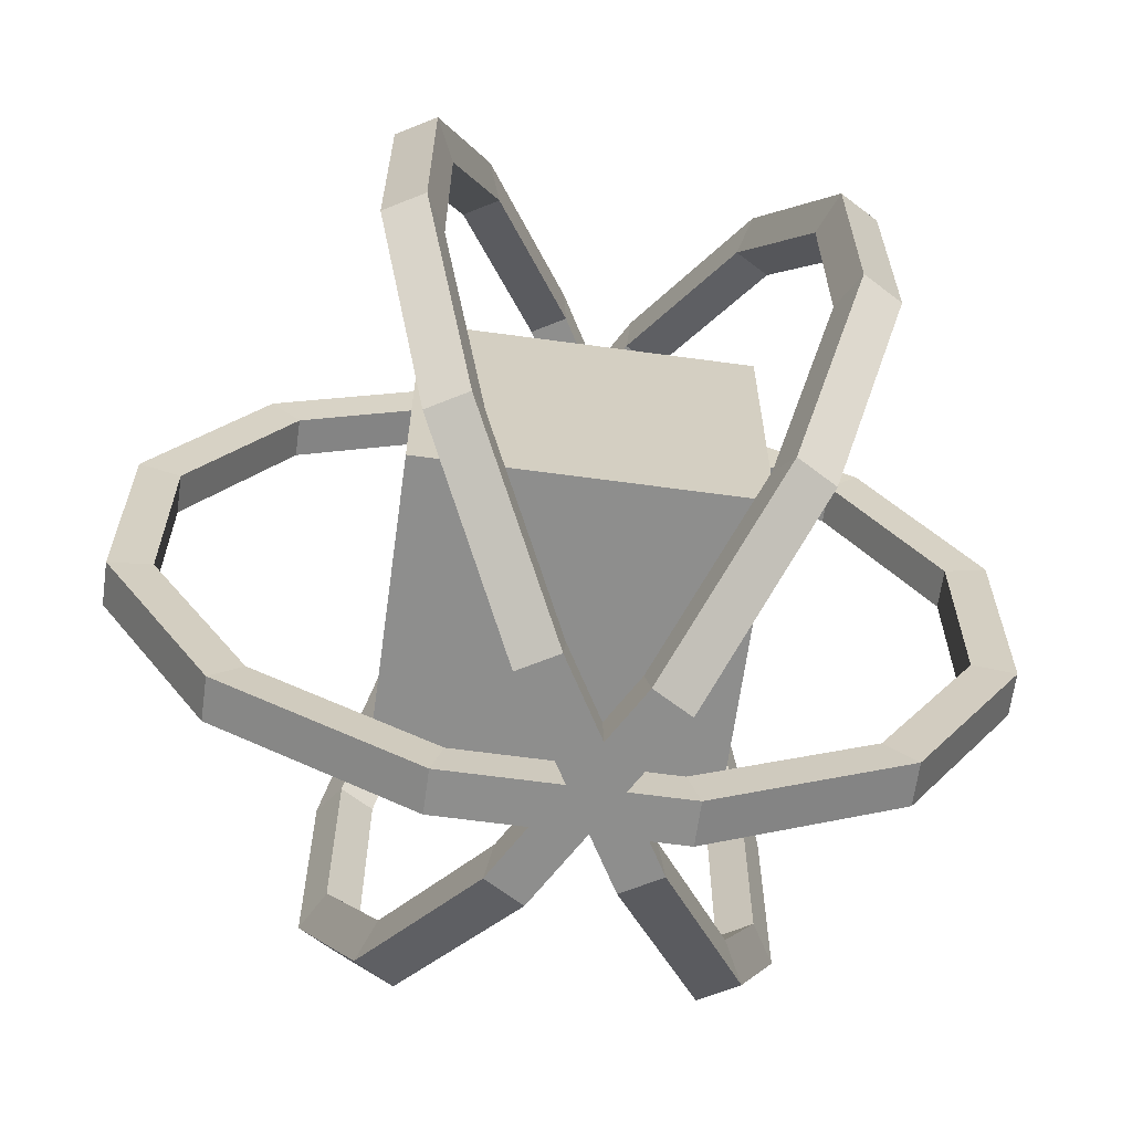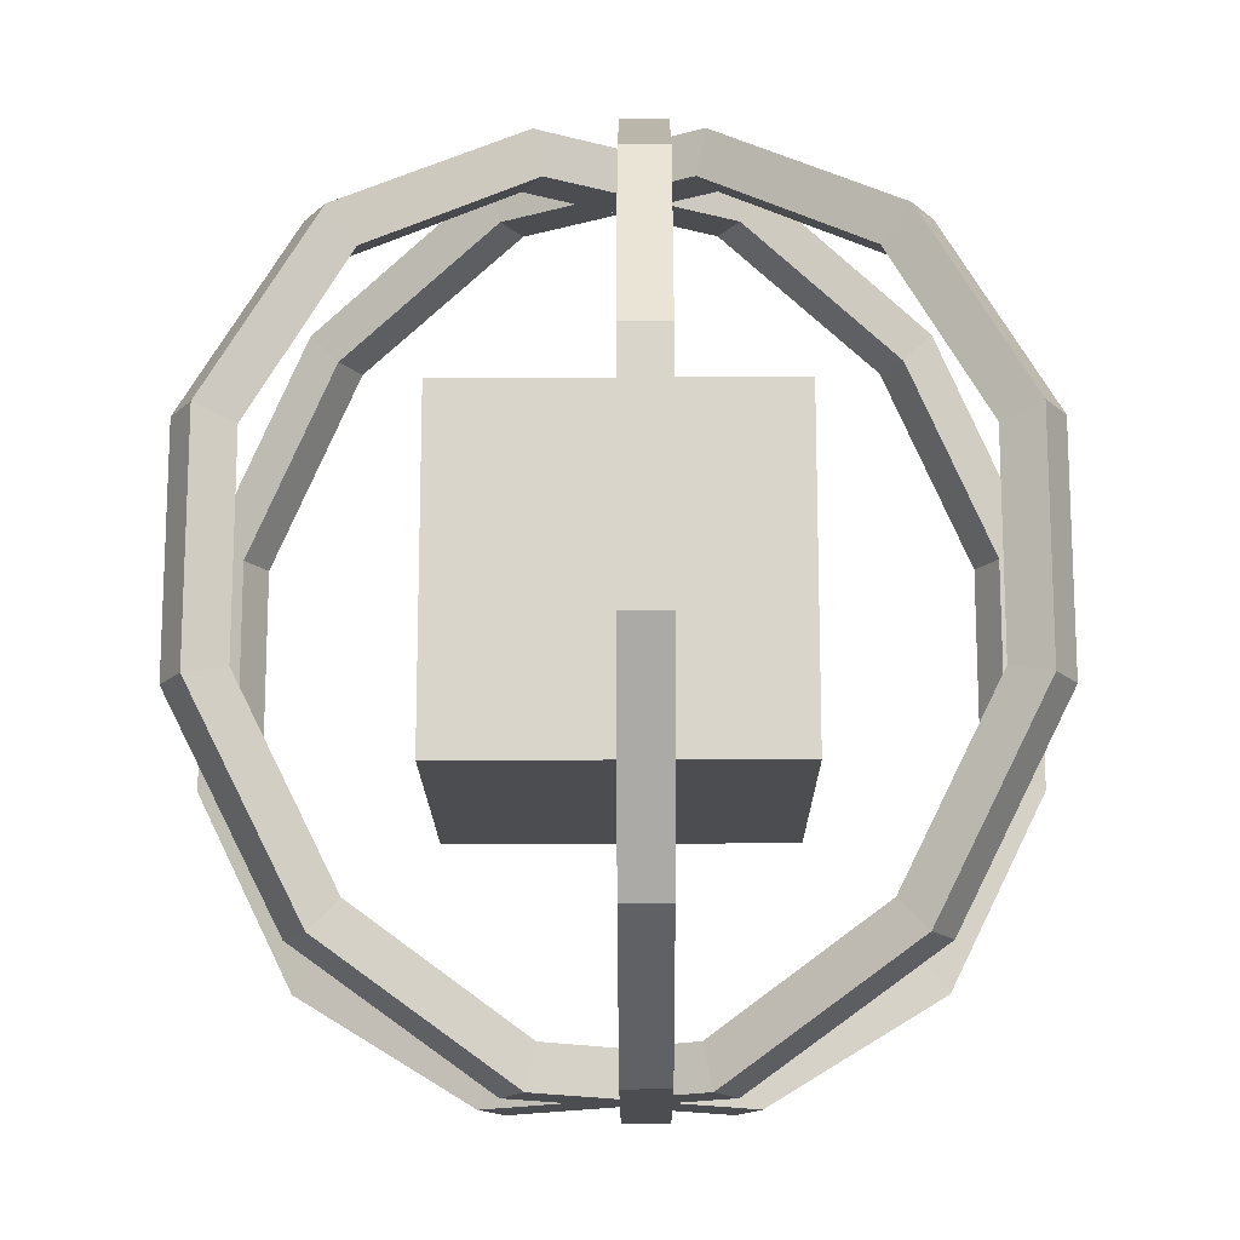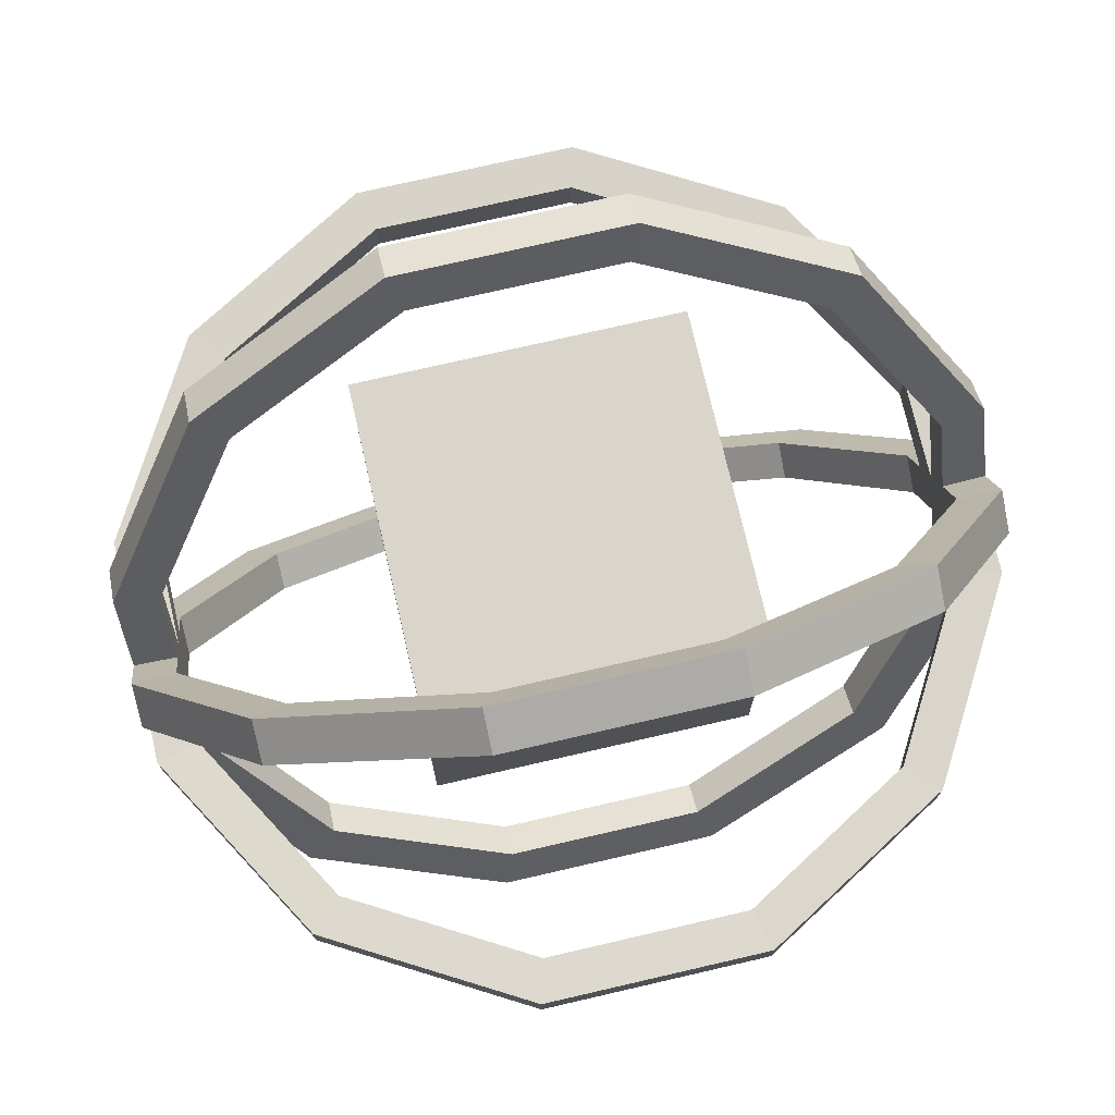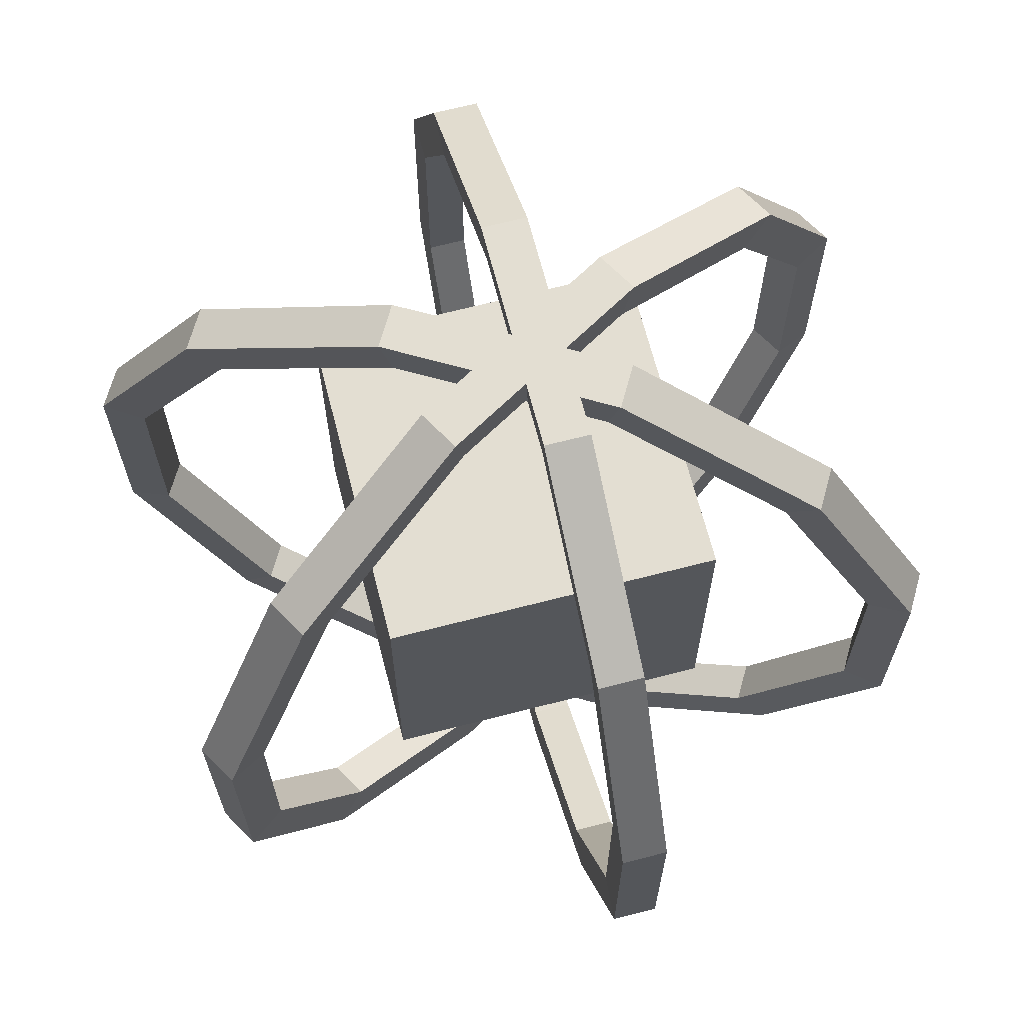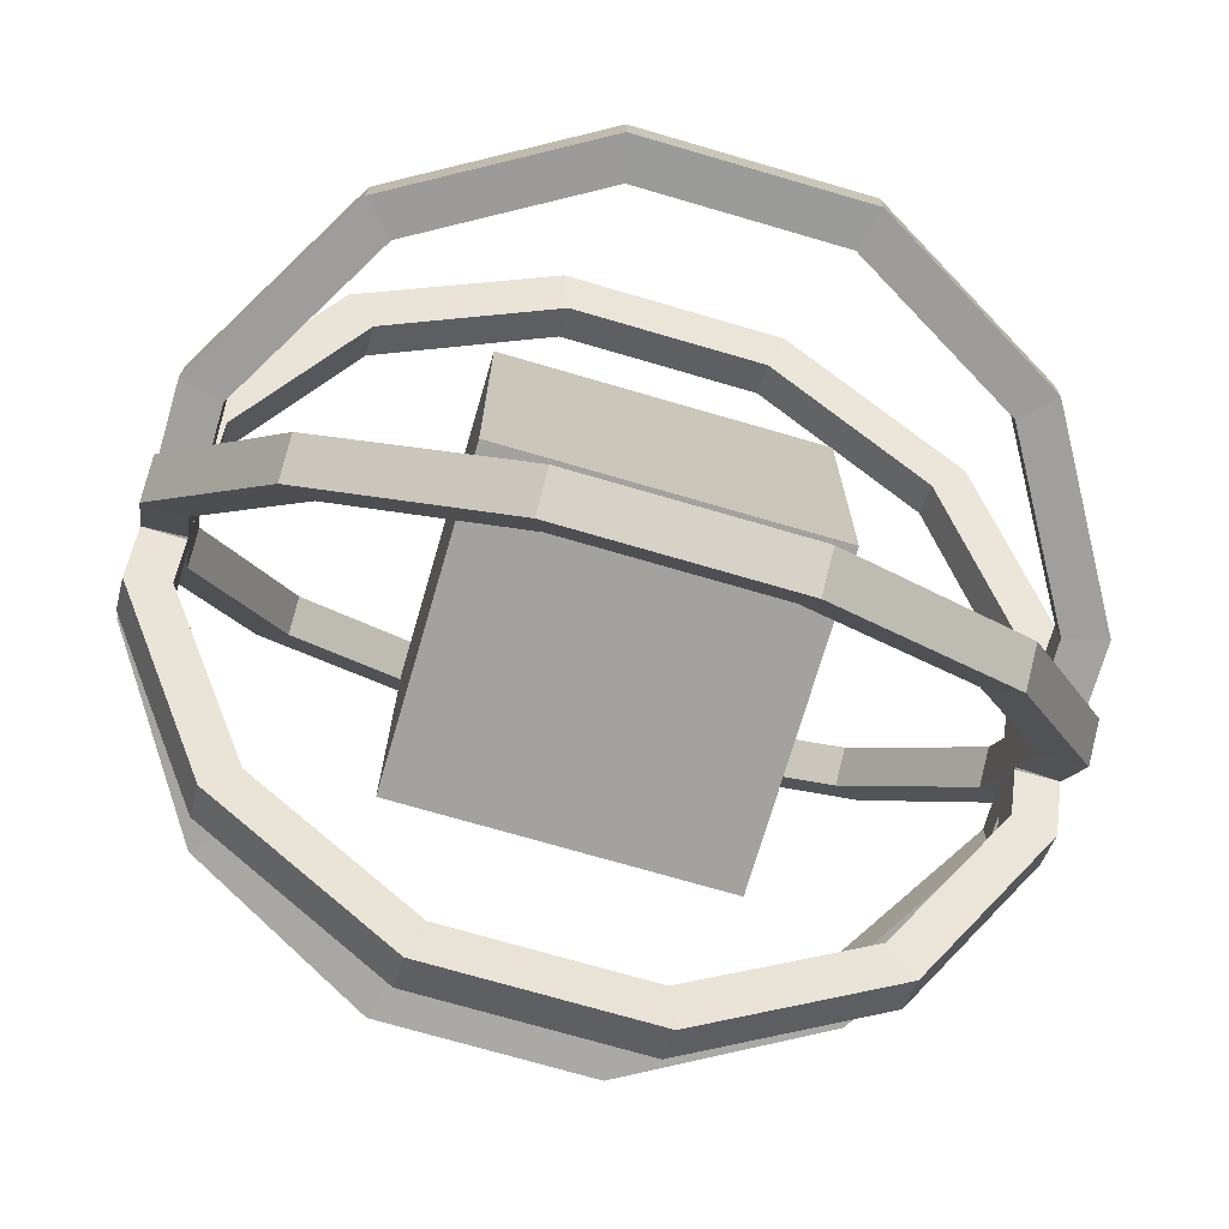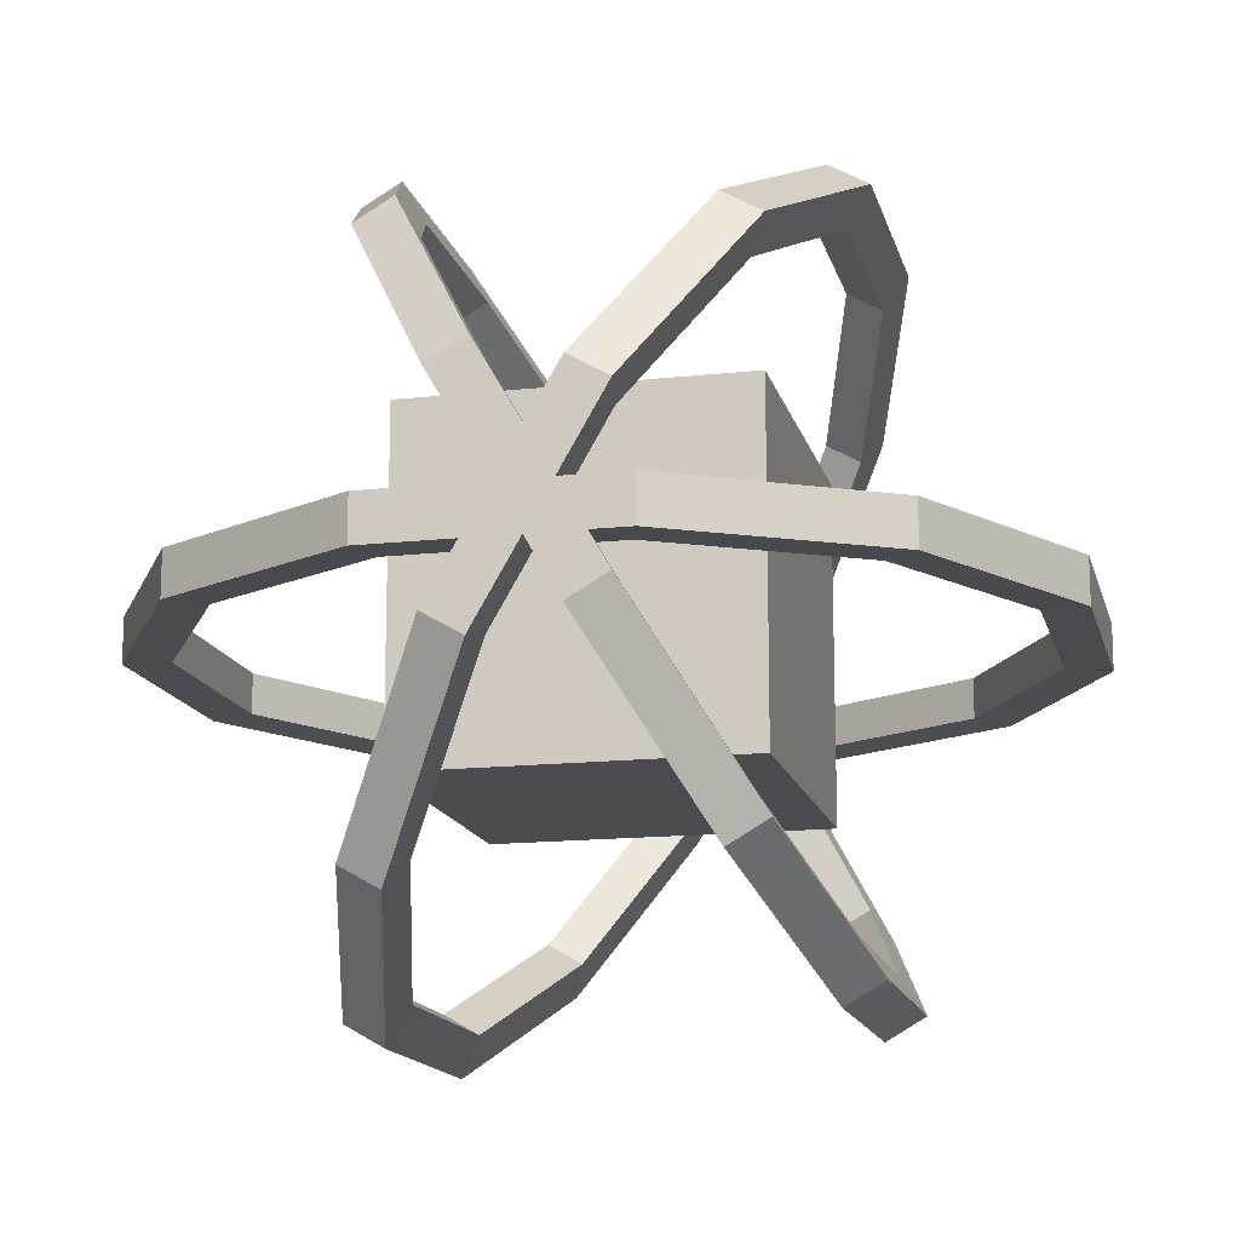
<metadata>
{"format":"obj","ext":"obj","renderer":"f3d","projection":"perspective","resolution":1024,"background":"white","views":[{"elev":-64.8,"azim":172.2,"up":"+Z"},{"elev":-15.9,"azim":-89.6,"up":"+Z"},{"elev":74.5,"azim":-103.0,"up":"+Y"},{"elev":67.7,"azim":-104.5,"up":"+Z"},{"elev":-72.5,"azim":73.7,"up":"+Y"},{"elev":-14.9,"azim":-166.6,"up":"+Y"}]}
</metadata>
<code>
v -0.08839 -0.1531 -0.1768
v -0.1207 -0.2091 -0.0647
v -0.1207 -0.2091 0.0647
v -0.08839 -0.1531 0.1768
v -0.03235 -0.05604 0.2415
v 0.03235 0.05604 0.2415
v 0.08839 0.1531 0.1768
v 0.1207 0.2091 0.0647
v 0.1207 0.2091 -0.0647
v 0.08839 0.1531 -0.1768
v 0.03235 0.05604 -0.2415
v -0.03235 -0.05604 -0.2415
v -0.11 -0.1406 -0.1768
v -0.1424 -0.1966 -0.0647
v -0.1424 -0.1966 0.0647
v -0.11 -0.1406 0.1768
v -0.054 -0.04354 0.2415
v 0.0107 0.06854 0.2415
v 0.06674 0.1656 0.1768
v 0.09909 0.2216 0.0647
v 0.09909 0.2216 -0.0647
v 0.06674 0.1656 -0.1768
v 0.0107 0.06854 -0.2415
v -0.054 -0.04354 -0.2415
v -0.1001 -0.1259 -0.1591
v -0.04968 -0.03856 -0.2173
v 0.008549 0.06231 -0.2173
v 0.05898 0.1497 -0.1591
v 0.0881 0.2001 -0.05823
v 0.0881 0.2001 0.05823
v 0.05898 0.1497 0.1591
v 0.008549 0.06231 0.2173
v -0.04968 -0.03856 0.2173
v -0.1001 -0.1259 0.1591
v -0.1292 -0.1763 0.05823
v -0.1292 -0.1763 -0.05823
v -0.08063 -0.1372 -0.1591
v -0.0302 -0.04981 -0.2173
v 0.02804 0.05106 -0.2173
v 0.07847 0.1384 -0.1591
v 0.1076 0.1888 -0.05823
v 0.1076 0.1888 0.05823
v 0.07847 0.1384 0.1591
v 0.02804 0.05106 0.2173
v -0.0302 -0.04981 0.2173
v -0.08063 -0.1372 0.1591
v -0.1097 -0.1876 0.05823
v -0.1097 -0.1876 -0.05823
f 25 36 48
f 25 48 37
f 48 36 35
f 48 35 47
f 47 35 34
f 47 34 46
f 34 33 45
f 34 45 46
f 45 33 32
f 45 32 44
f 32 31 43
f 32 43 44
f 43 31 30
f 43 30 42
f 42 30 29
f 42 29 41
f 41 29 28
f 41 28 40
f 40 28 27
f 40 27 39
f 27 26 38
f 27 38 39
f 38 26 25
f 38 25 37
f 2 1 37
f 2 37 48
f 3 2 48
f 3 48 47
f 4 3 47
f 4 47 46
f 5 4 46
f 5 46 45
f 6 5 45
f 6 45 44
f 7 6 44
f 7 44 43
f 8 7 43
f 8 43 42
f 9 8 42
f 9 42 41
f 10 9 41
f 10 41 40
f 11 10 40
f 11 40 39
f 12 11 39
f 12 39 38
f 1 12 38
f 1 38 37
f 13 14 36
f 13 36 25
f 14 15 35
f 14 35 36
f 15 16 34
f 15 34 35
f 16 17 33
f 16 33 34
f 17 18 33
f 18 32 33
f 18 19 31
f 18 31 32
f 19 20 30
f 19 30 31
f 20 21 29
f 20 29 30
f 21 22 28
f 21 28 29
f 22 23 27
f 22 27 28
f 23 24 26
f 23 26 27
f 24 13 25
f 24 25 26
f 1 13 24
f 1 24 12
f 11 12 24
f 11 24 23
f 11 23 22
f 11 22 10
f 10 22 21
f 10 21 9
f 9 21 20
f 9 20 8
f 8 20 19
f 8 19 7
f 6 7 19
f 6 19 18
f 6 18 17
f 6 17 5
f 4 5 17
f 4 17 16
f 4 16 15
f 4 15 3
f 3 15 14
f 3 14 2
f 1 2 14
f 1 14 13
v 0.09375 -0.09375 -0.09375
v 0.09375 -0.09375 0.09375
v -0.09375 -0.09375 0.09375
v -0.09375 -0.09375 -0.09375
v 0.09375 0.09375 -0.09375
v 0.09375 0.09375 0.09375
v -0.09375 0.09375 0.09375
v -0.09375 0.09375 -0.09375
f 53 49 52
f 53 52 56
f 51 55 56
f 51 56 52
f 50 54 51
f 54 55 51
f 49 53 50
f 53 54 50
f 53 56 54
f 56 55 54
f 49 50 51
f 49 51 52
v 0.1768 0 -0.1768
v 0.2415 0 -0.0647
v 0.2415 0 0.0647
v 0.1768 0 0.1768
v 0.0647 0 0.2415
v -0.0647 0 0.2415
v -0.1768 -0 0.1768
v -0.2415 -0 0.0647
v -0.2415 -0 -0.0647
v -0.1768 -0 -0.1768
v -0.0647 -0 -0.2415
v 0.0647 -0 -0.2415
v 0.1768 -0.025 -0.1768
v 0.2415 -0.025 -0.0647
v 0.2415 -0.025 0.0647
v 0.1768 -0.025 0.1768
v 0.0647 -0.025 0.2415
v -0.0647 -0.025 0.2415
v -0.1768 -0.025 0.1768
v -0.2415 -0.025 0.0647
v -0.2415 -0.025 -0.0647
v -0.1768 -0.025 -0.1768
v -0.0647 -0.025 -0.2415
v 0.0647 -0.025 -0.2415
v 0.1591 -0.02375 -0.1591
v 0.05823 -0.02375 -0.2173
v -0.05823 -0.02375 -0.2173
v -0.1591 -0.02375 -0.1591
v -0.2173 -0.02375 -0.05823
v -0.2173 -0.02375 0.05823
v -0.1591 -0.02375 0.1591
v -0.05823 -0.02375 0.2173
v 0.05823 -0.02375 0.2173
v 0.1591 -0.02375 0.1591
v 0.2173 -0.02375 0.05823
v 0.2173 -0.02375 -0.05823
v 0.1591 -0.00125 -0.1591
v 0.05823 -0.00125 -0.2173
v -0.05823 -0.00125 -0.2173
v -0.1591 -0.00125 -0.1591
v -0.2173 -0.00125 -0.05823
v -0.2173 -0.00125 0.05823
v -0.1591 -0.00125 0.1591
v -0.05823 -0.00125 0.2173
v 0.05823 -0.00125 0.2173
v 0.1591 -0.00125 0.1591
v 0.2173 -0.00125 0.05823
v 0.2173 -0.00125 -0.05823
f 81 92 104
f 81 104 93
f 104 92 91
f 104 91 103
f 103 91 90
f 103 90 102
f 90 89 101
f 90 101 102
f 101 89 88
f 101 88 100
f 88 87 99
f 88 99 100
f 99 87 86
f 99 86 98
f 98 86 85
f 98 85 97
f 97 85 84
f 97 84 96
f 96 84 83
f 96 83 95
f 83 82 94
f 83 94 95
f 94 82 81
f 94 81 93
f 58 57 93
f 58 93 104
f 59 58 104
f 59 104 103
f 60 59 103
f 60 103 102
f 61 60 102
f 61 102 101
f 62 61 101
f 62 101 100
f 63 62 100
f 63 100 99
f 64 63 99
f 64 99 98
f 65 64 98
f 65 98 97
f 66 65 97
f 66 97 96
f 67 66 96
f 67 96 95
f 68 67 95
f 68 95 94
f 57 68 94
f 57 94 93
f 69 70 92
f 69 92 81
f 70 71 91
f 70 91 92
f 71 72 90
f 71 90 91
f 72 73 89
f 72 89 90
f 73 74 89
f 74 88 89
f 74 75 87
f 74 87 88
f 75 76 86
f 75 86 87
f 76 77 85
f 76 85 86
f 77 78 84
f 77 84 85
f 78 79 83
f 78 83 84
f 79 80 82
f 79 82 83
f 80 69 81
f 80 81 82
f 57 69 80
f 57 80 68
f 67 68 80
f 67 80 79
f 67 79 78
f 67 78 66
f 66 78 77
f 66 77 65
f 65 77 76
f 65 76 64
f 64 76 75
f 64 75 63
f 62 63 75
f 62 75 74
f 62 74 73
f 62 73 61
f 60 61 73
f 60 73 72
f 60 72 71
f 60 71 59
f 59 71 70
f 59 70 58
f 57 58 70
f 57 70 69
v 0.08839 -0.1531 -0.1768
v 0.1207 -0.2091 -0.0647
v 0.1207 -0.2091 0.0647
v 0.08839 -0.1531 0.1768
v 0.03235 -0.05604 0.2415
v -0.03235 0.05604 0.2415
v -0.08839 0.1531 0.1768
v -0.1207 0.2091 0.0647
v -0.1207 0.2091 -0.0647
v -0.08839 0.1531 -0.1768
v -0.03235 0.05604 -0.2415
v 0.03235 -0.05604 -0.2415
v 0.06674 -0.1656 -0.1768
v 0.09909 -0.2216 -0.0647
v 0.09909 -0.2216 0.0647
v 0.06674 -0.1656 0.1768
v 0.0107 -0.06854 0.2415
v -0.054 0.04354 0.2415
v -0.11 0.1406 0.1768
v -0.1424 0.1966 0.0647
v -0.1424 0.1966 -0.0647
v -0.11 0.1406 -0.1768
v -0.054 0.04354 -0.2415
v 0.0107 -0.06854 -0.2415
v 0.05898 -0.1497 -0.1591
v 0.008549 -0.06231 -0.2173
v -0.04968 0.03856 -0.2173
v -0.1001 0.1259 -0.1591
v -0.1292 0.1763 -0.05823
v -0.1292 0.1763 0.05823
v -0.1001 0.1259 0.1591
v -0.04968 0.03856 0.2173
v 0.008549 -0.06231 0.2173
v 0.05898 -0.1497 0.1591
v 0.0881 -0.2001 0.05823
v 0.0881 -0.2001 -0.05823
v 0.07847 -0.1384 -0.1591
v 0.02804 -0.05106 -0.2173
v -0.0302 0.04981 -0.2173
v -0.08063 0.1372 -0.1591
v -0.1097 0.1876 -0.05823
v -0.1097 0.1876 0.05823
v -0.08063 0.1372 0.1591
v -0.0302 0.04981 0.2173
v 0.02804 -0.05106 0.2173
v 0.07847 -0.1384 0.1591
v 0.1076 -0.1888 0.05823
v 0.1076 -0.1888 -0.05823
f 129 140 152
f 129 152 141
f 152 140 139
f 152 139 151
f 151 139 138
f 151 138 150
f 138 137 149
f 138 149 150
f 149 137 136
f 149 136 148
f 136 135 147
f 136 147 148
f 147 135 134
f 147 134 146
f 146 134 133
f 146 133 145
f 145 133 132
f 145 132 144
f 144 132 131
f 144 131 143
f 131 130 142
f 131 142 143
f 142 130 129
f 142 129 141
f 106 105 141
f 106 141 152
f 107 106 152
f 107 152 151
f 108 107 151
f 108 151 150
f 109 108 150
f 109 150 149
f 110 109 149
f 110 149 148
f 111 110 148
f 111 148 147
f 112 111 147
f 112 147 146
f 113 112 146
f 113 146 145
f 114 113 145
f 114 145 144
f 115 114 144
f 115 144 143
f 116 115 143
f 116 143 142
f 105 116 142
f 105 142 141
f 117 118 140
f 117 140 129
f 118 119 139
f 118 139 140
f 119 120 138
f 119 138 139
f 120 121 137
f 120 137 138
f 121 122 137
f 122 136 137
f 122 123 135
f 122 135 136
f 123 124 134
f 123 134 135
f 124 125 133
f 124 133 134
f 125 126 132
f 125 132 133
f 126 127 131
f 126 131 132
f 127 128 130
f 127 130 131
f 128 117 129
f 128 129 130
f 105 117 128
f 105 128 116
f 115 116 128
f 115 128 127
f 115 127 126
f 115 126 114
f 114 126 125
f 114 125 113
f 113 125 124
f 113 124 112
f 112 124 123
f 112 123 111
f 110 111 123
f 110 123 122
f 110 122 121
f 110 121 109
f 108 109 121
f 108 121 120
f 108 120 119
f 108 119 107
f 107 119 118
f 107 118 106
f 105 106 118
f 105 118 117

</code>
